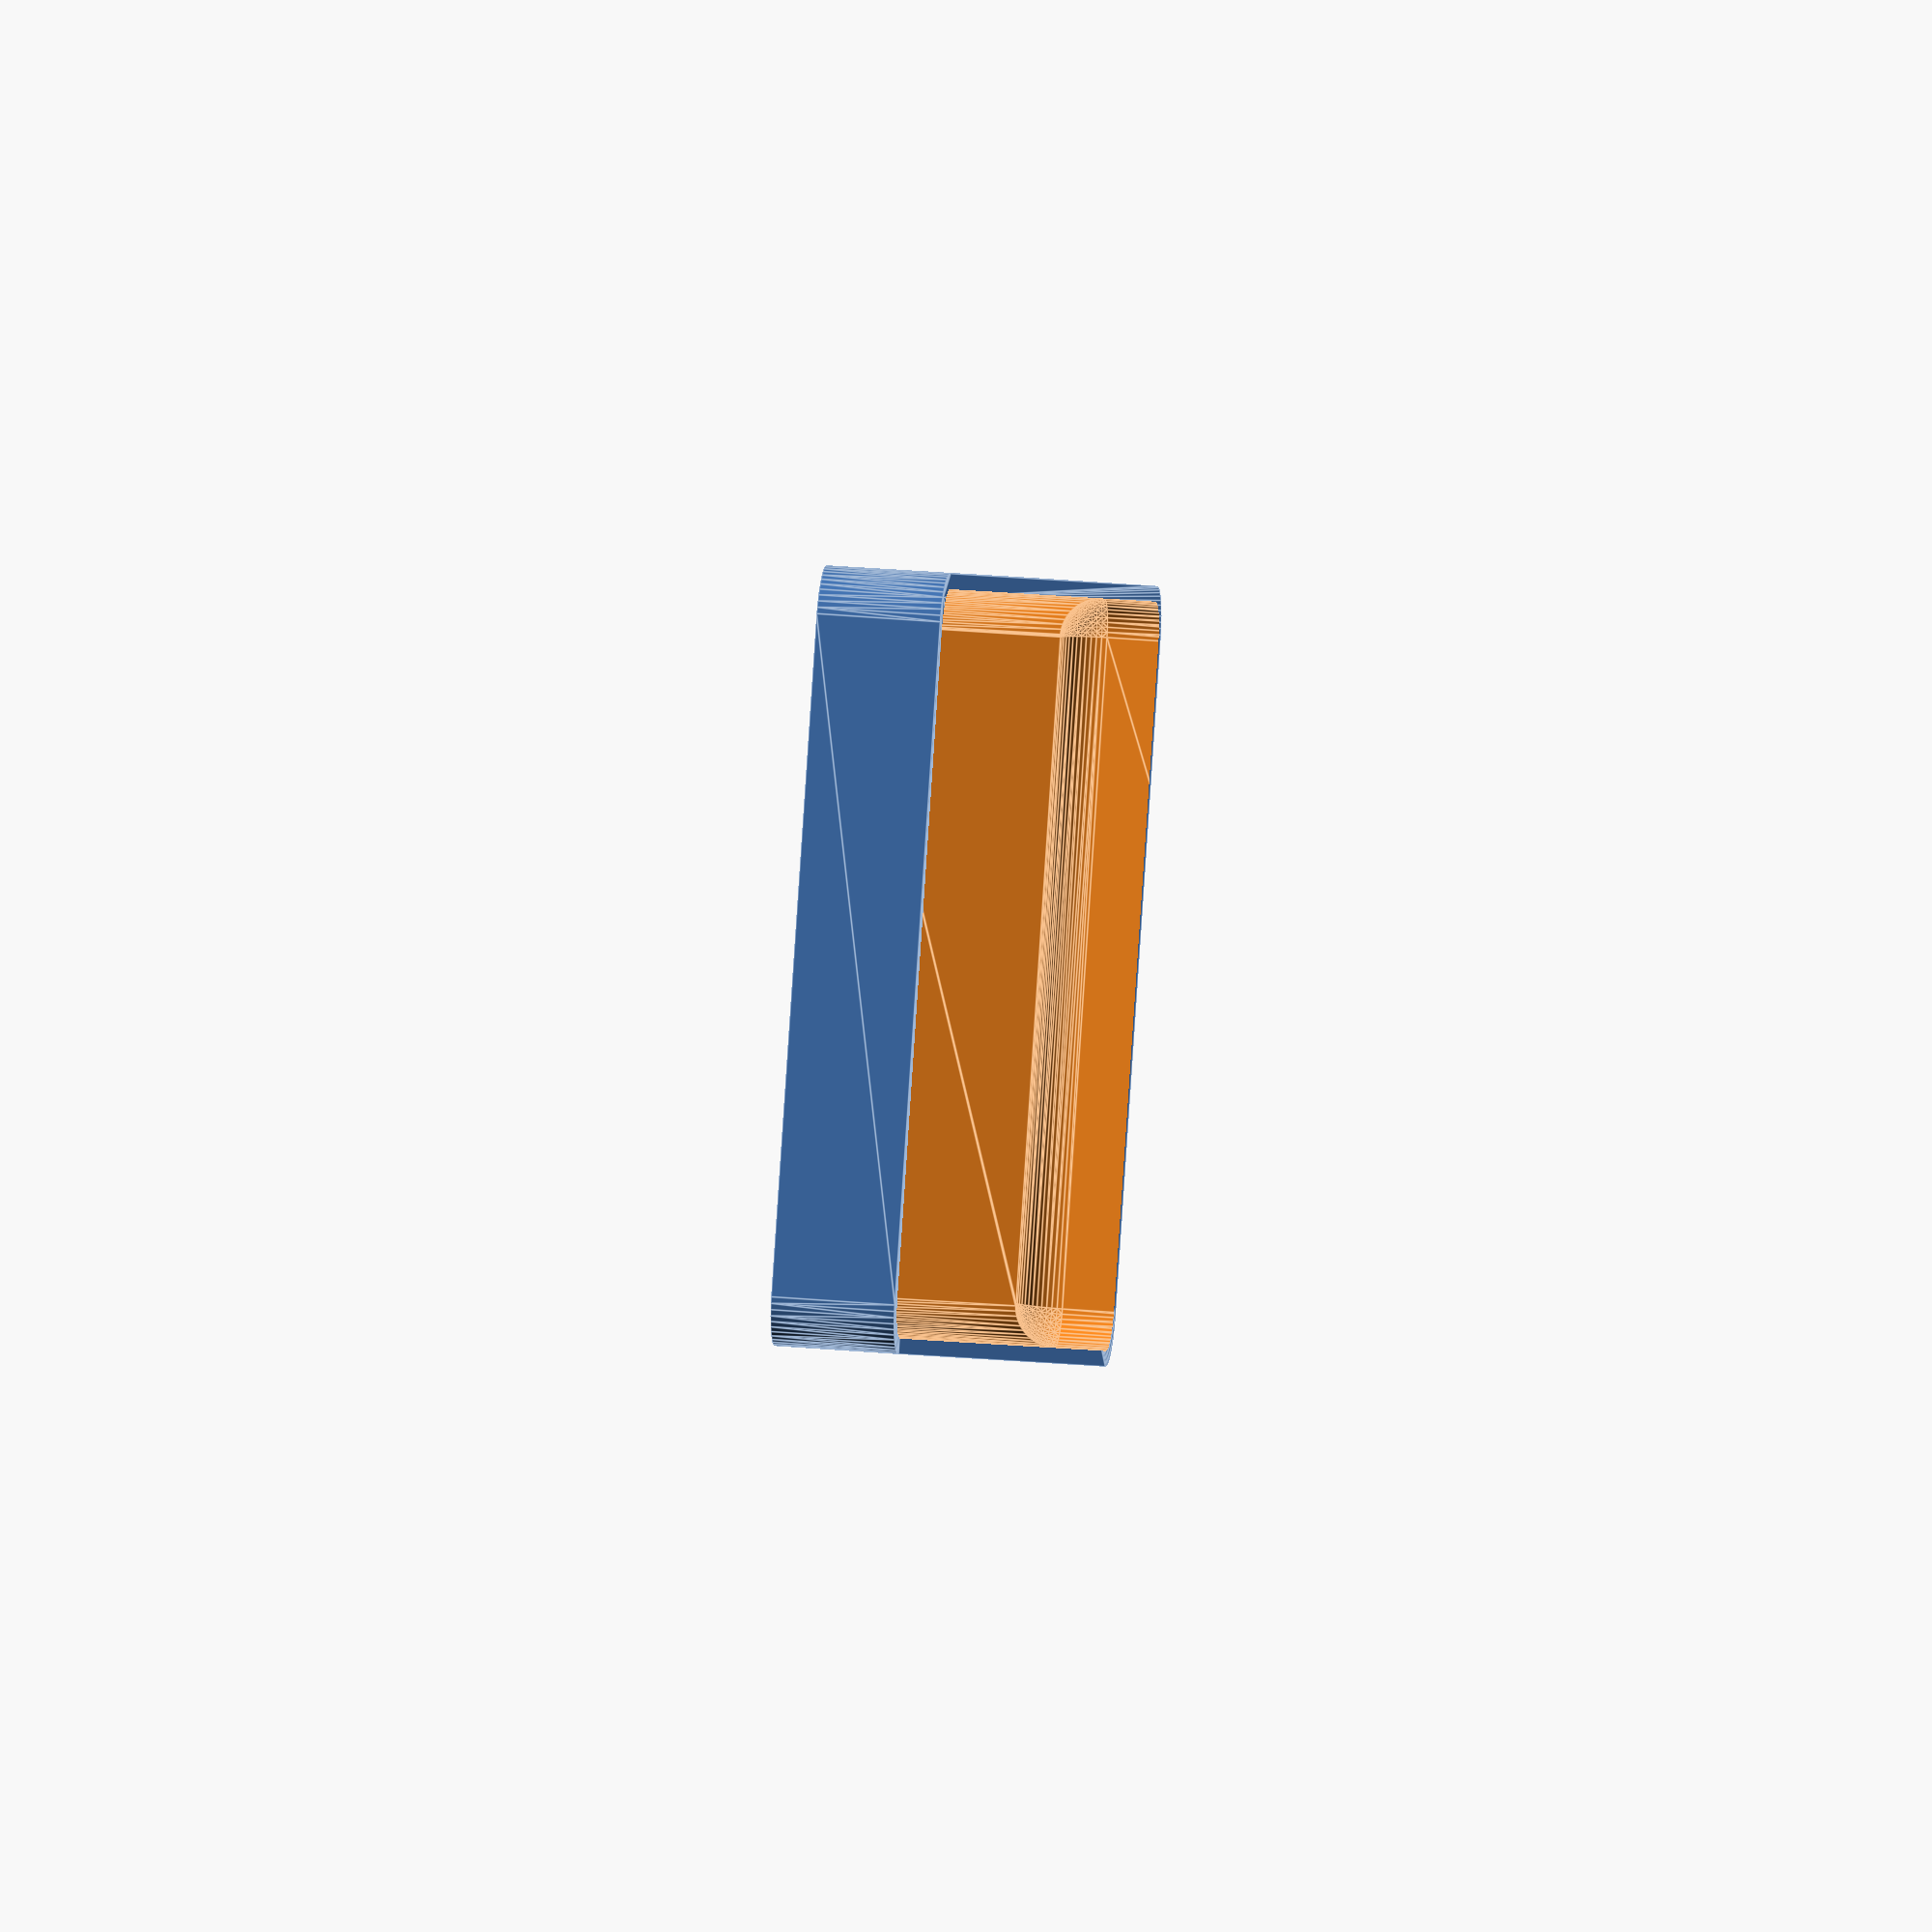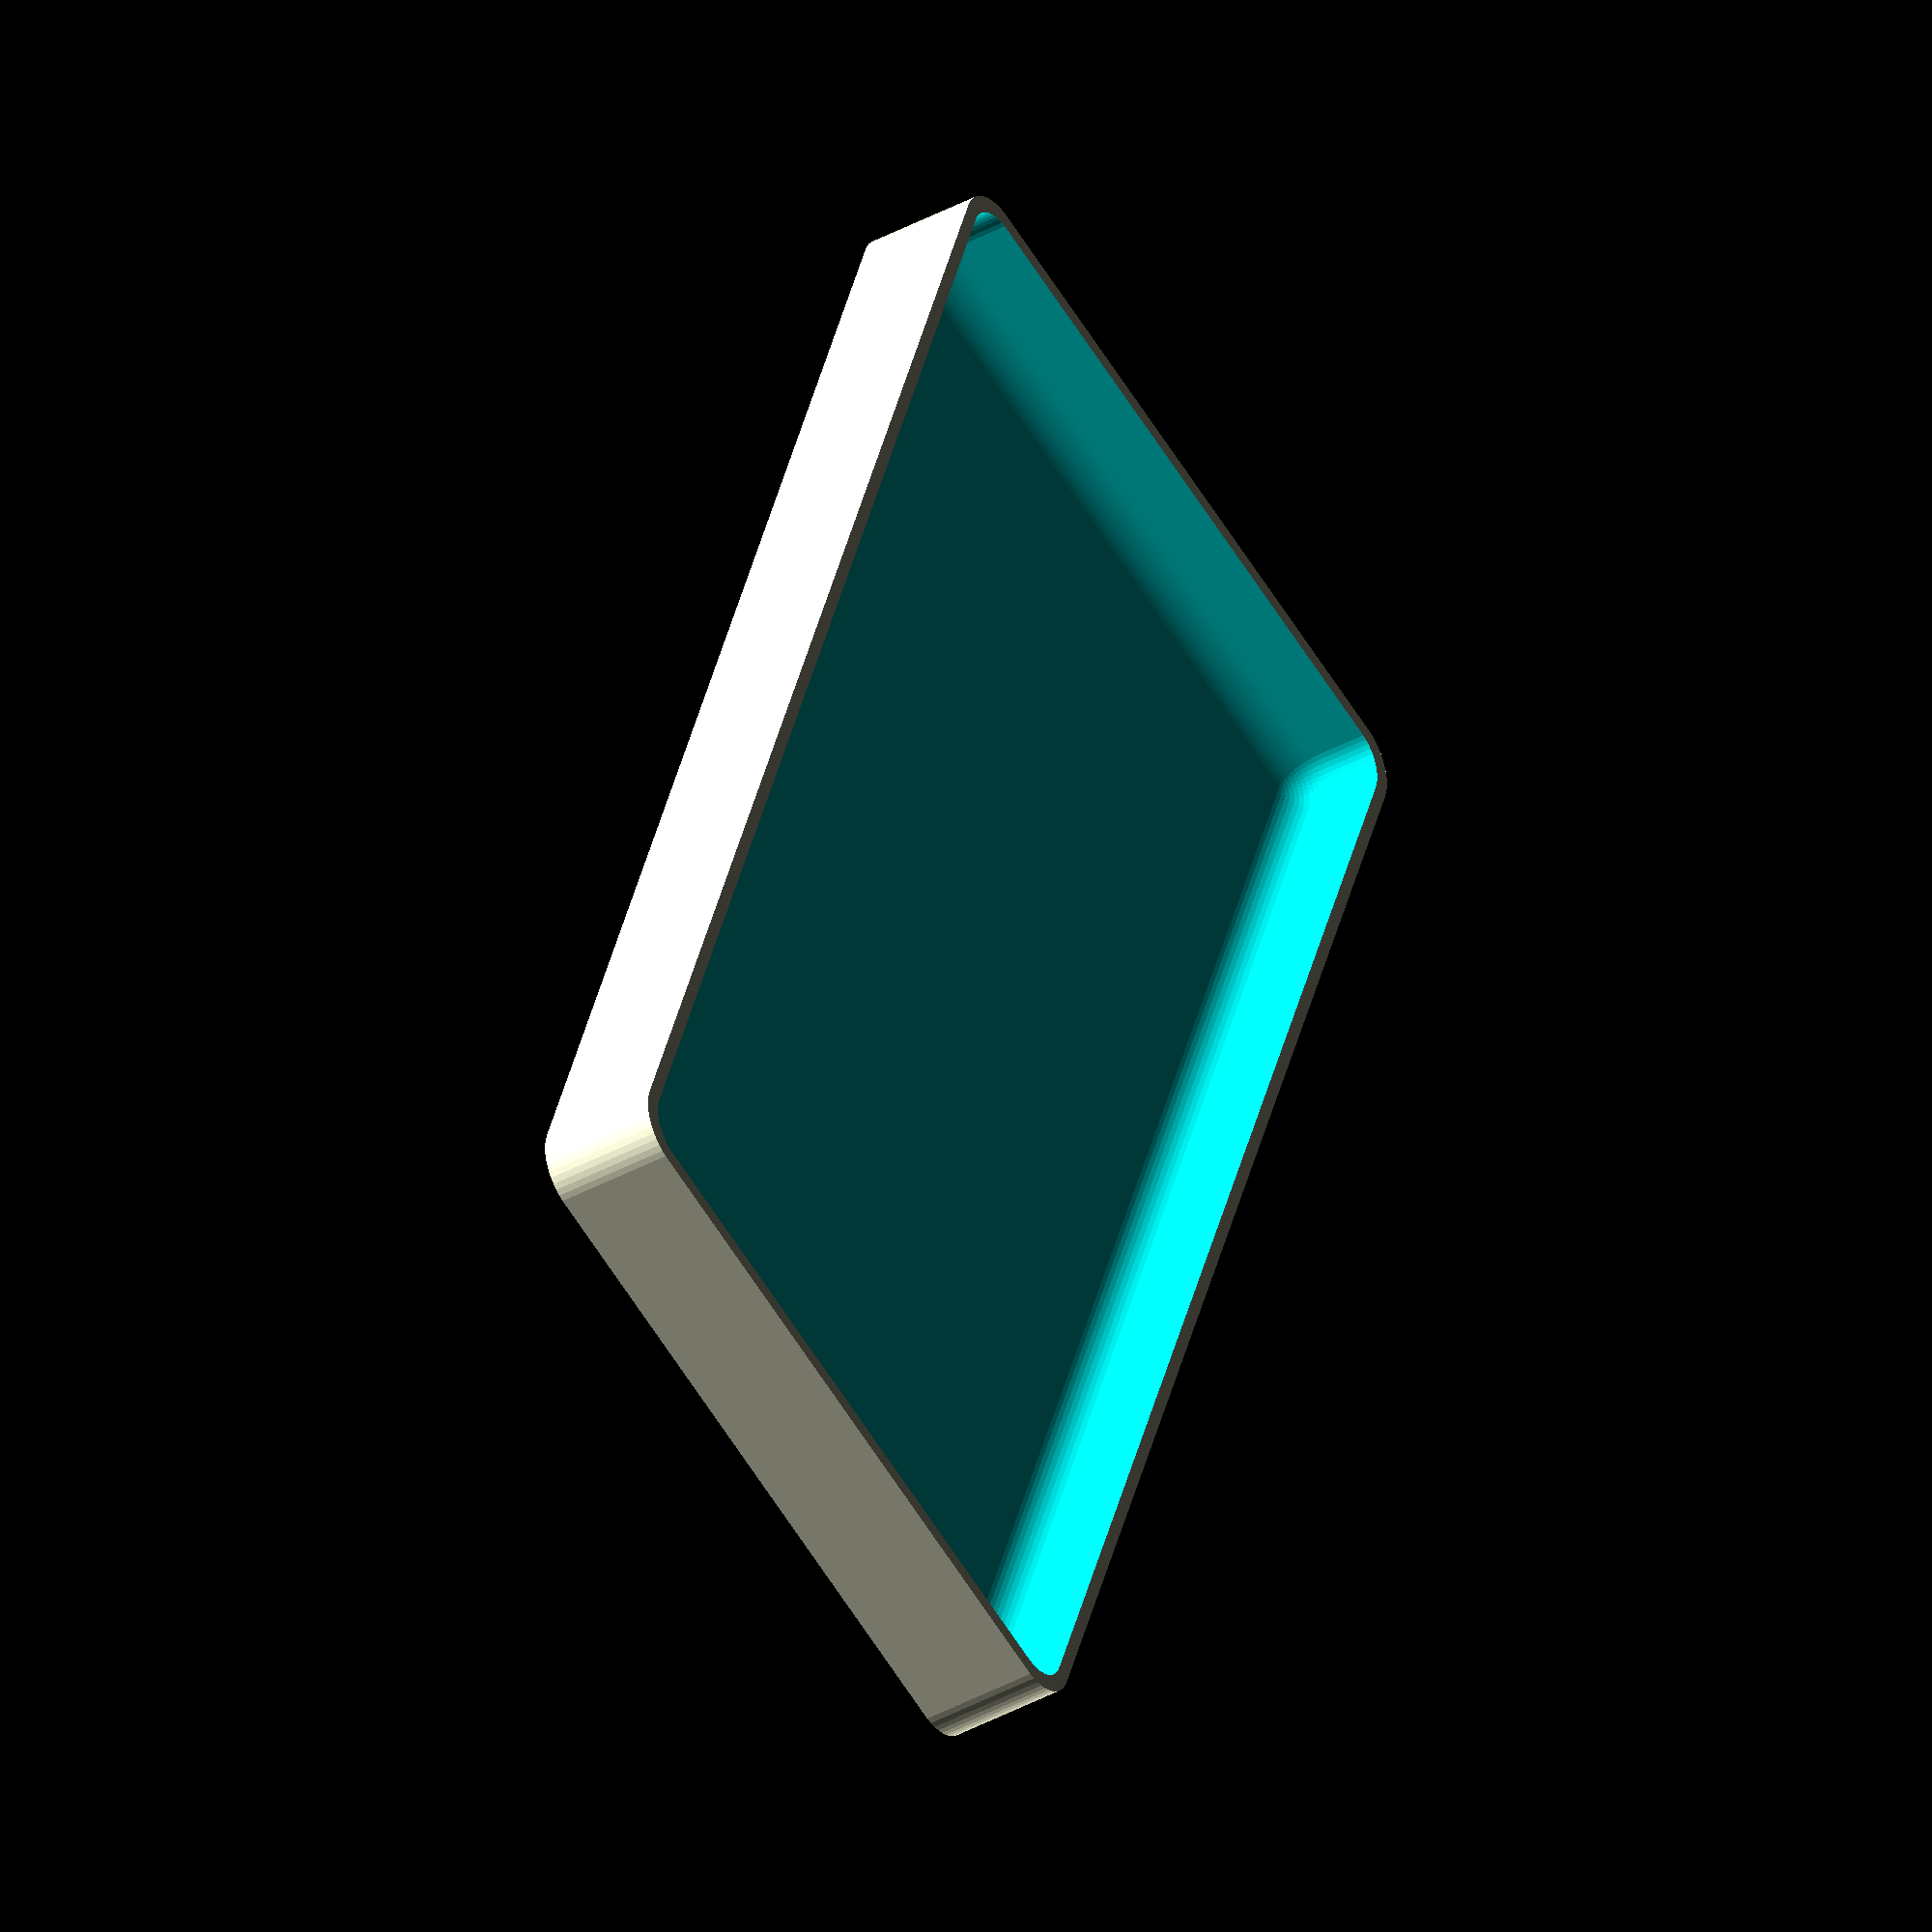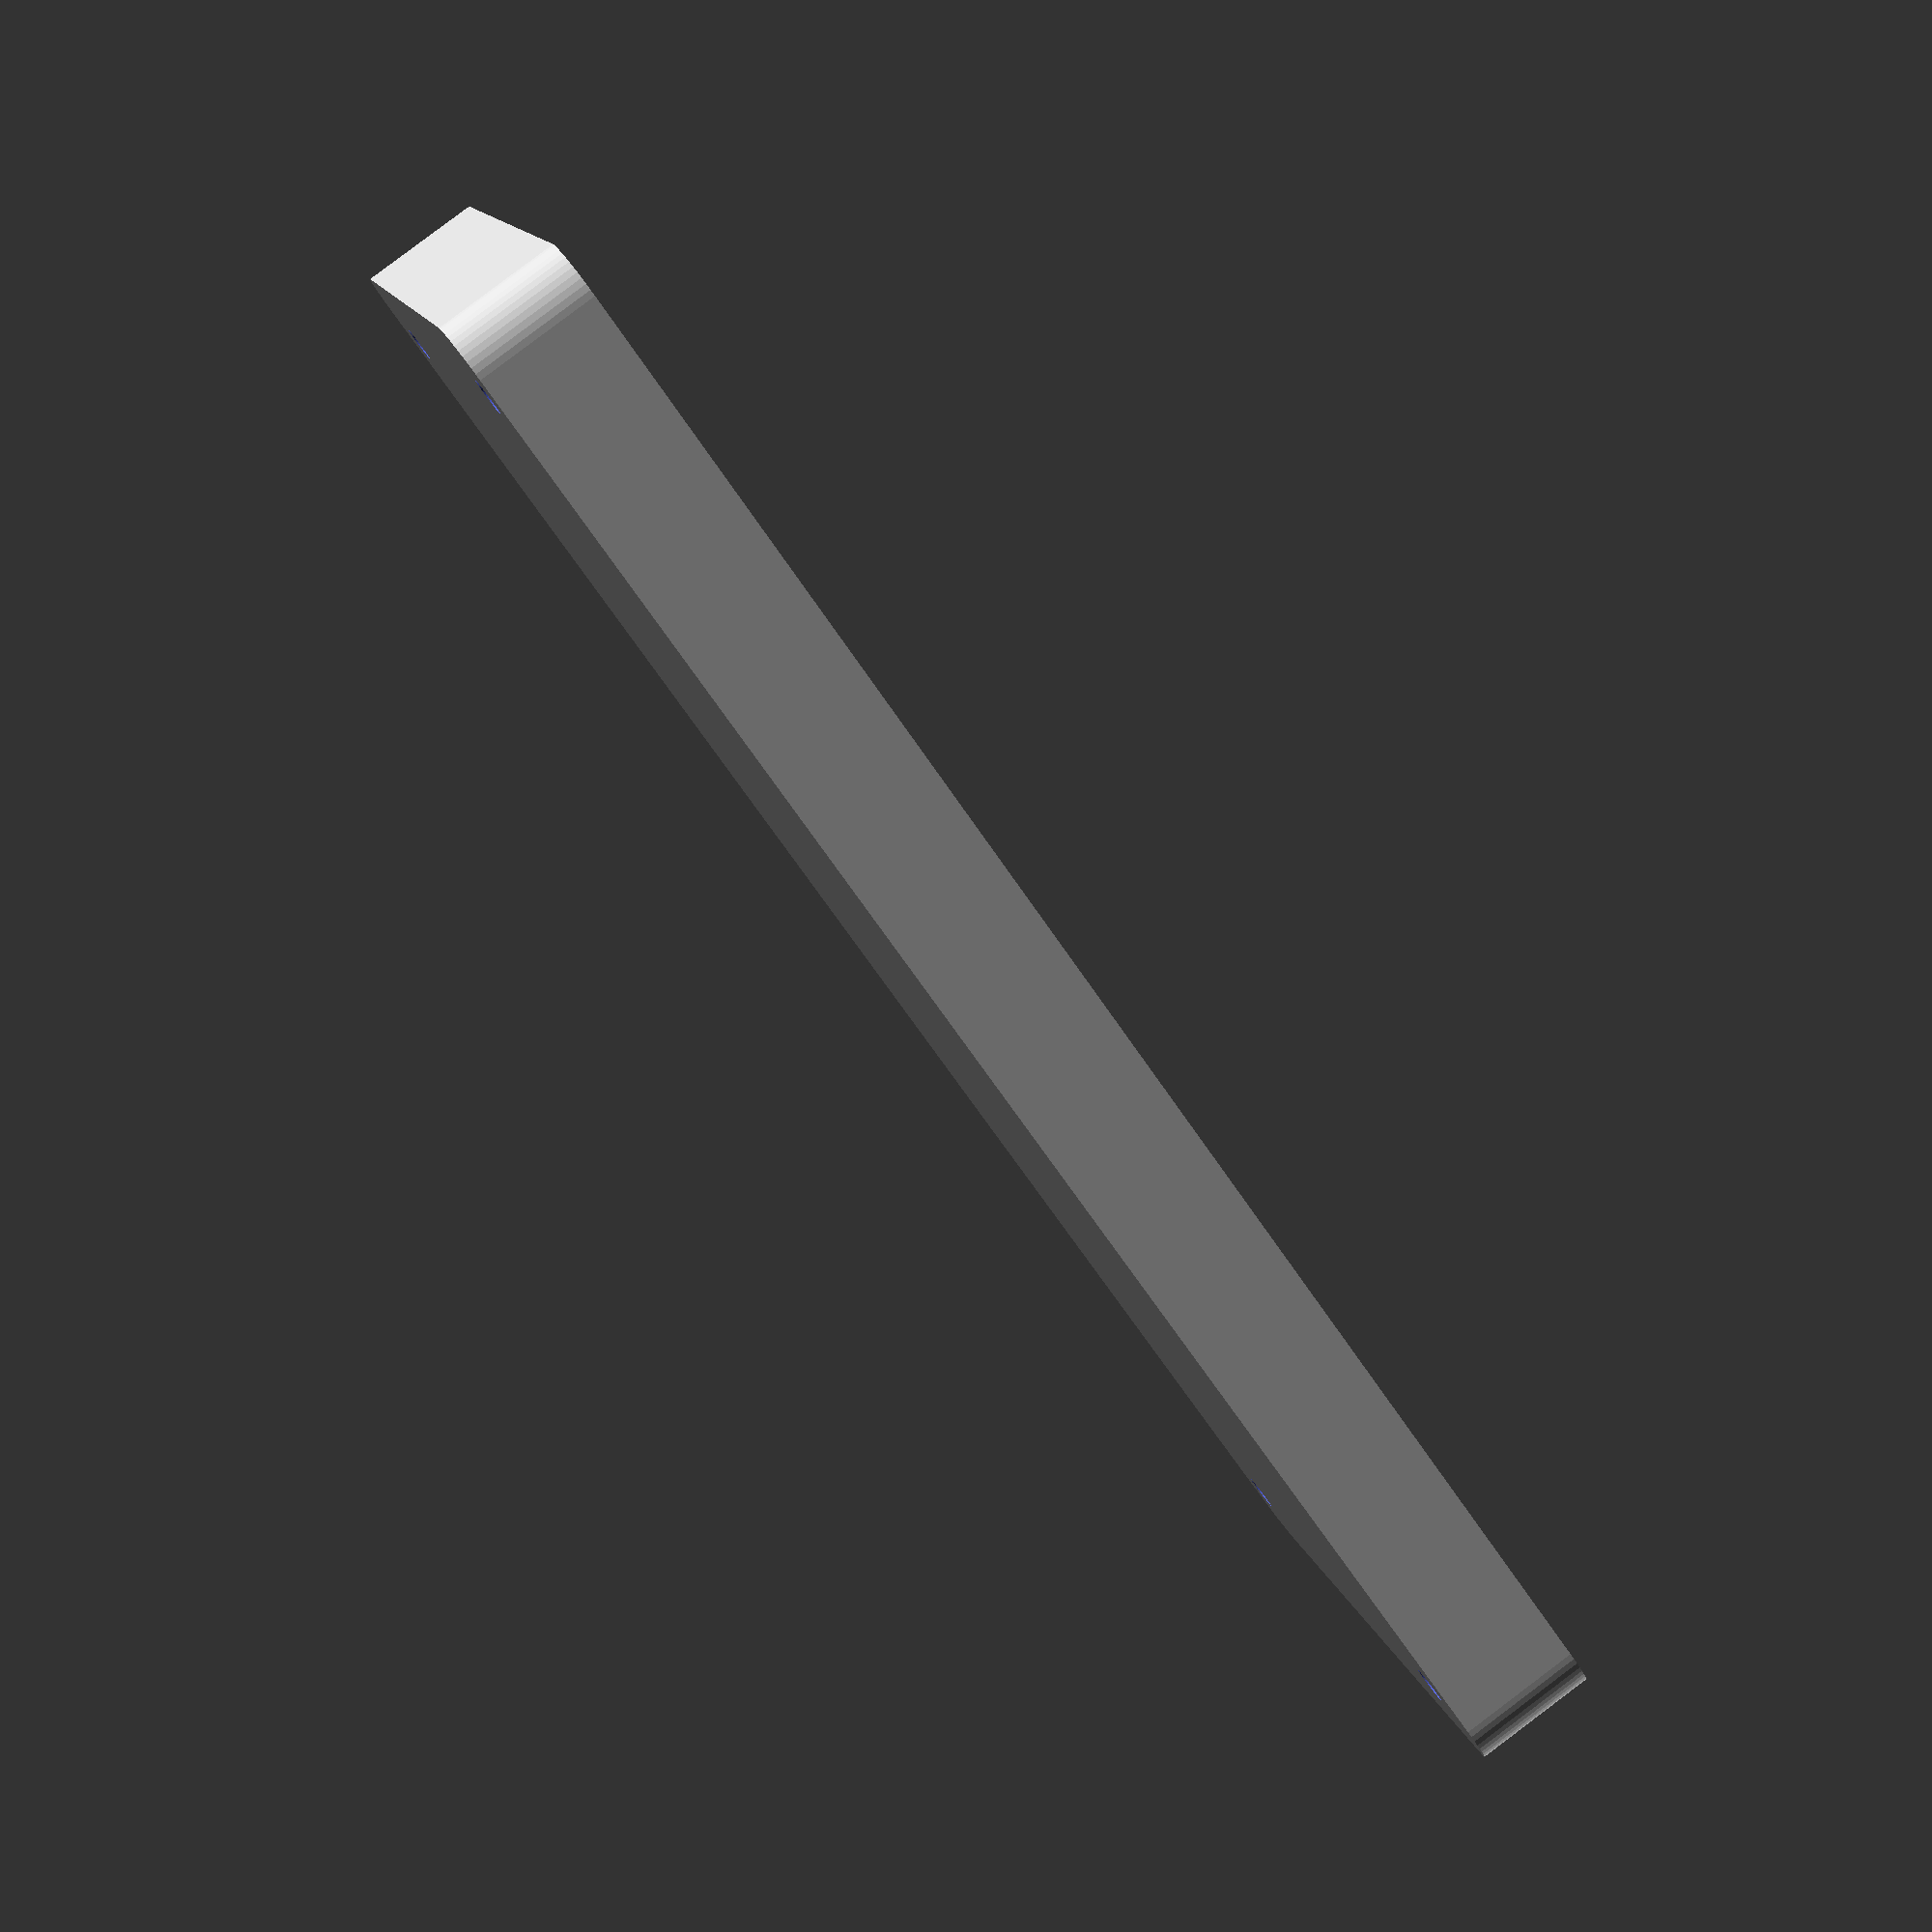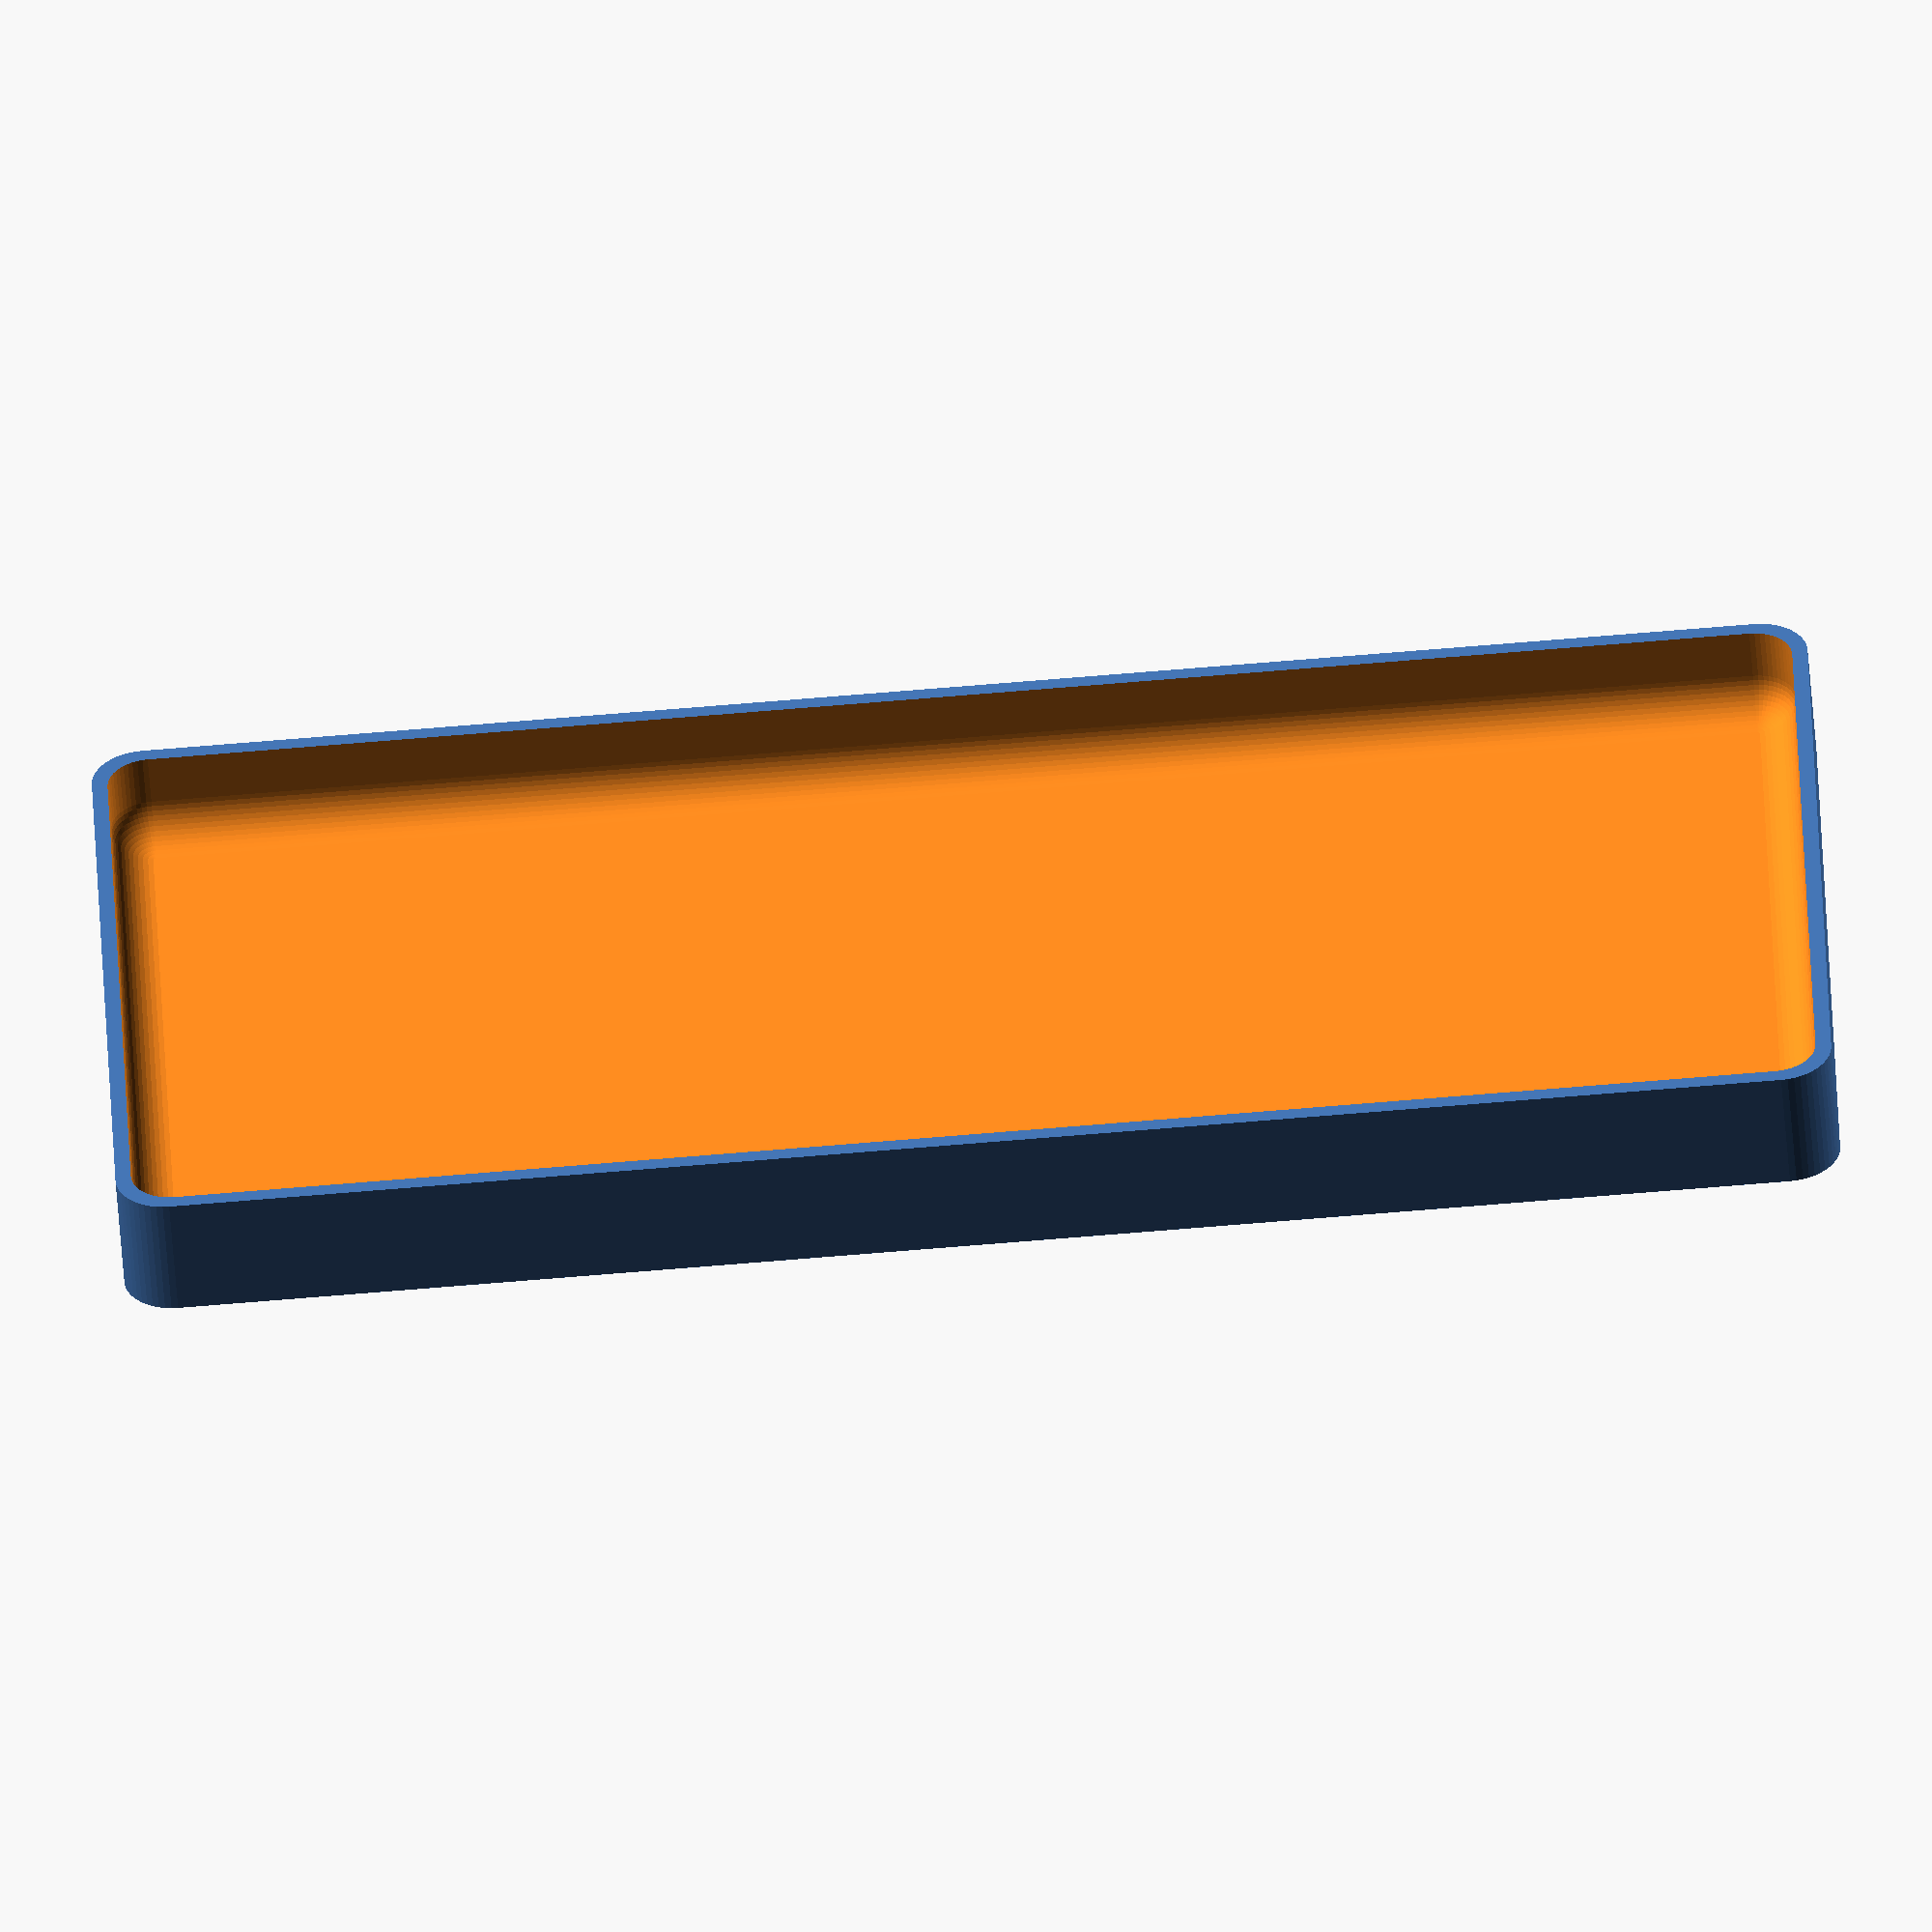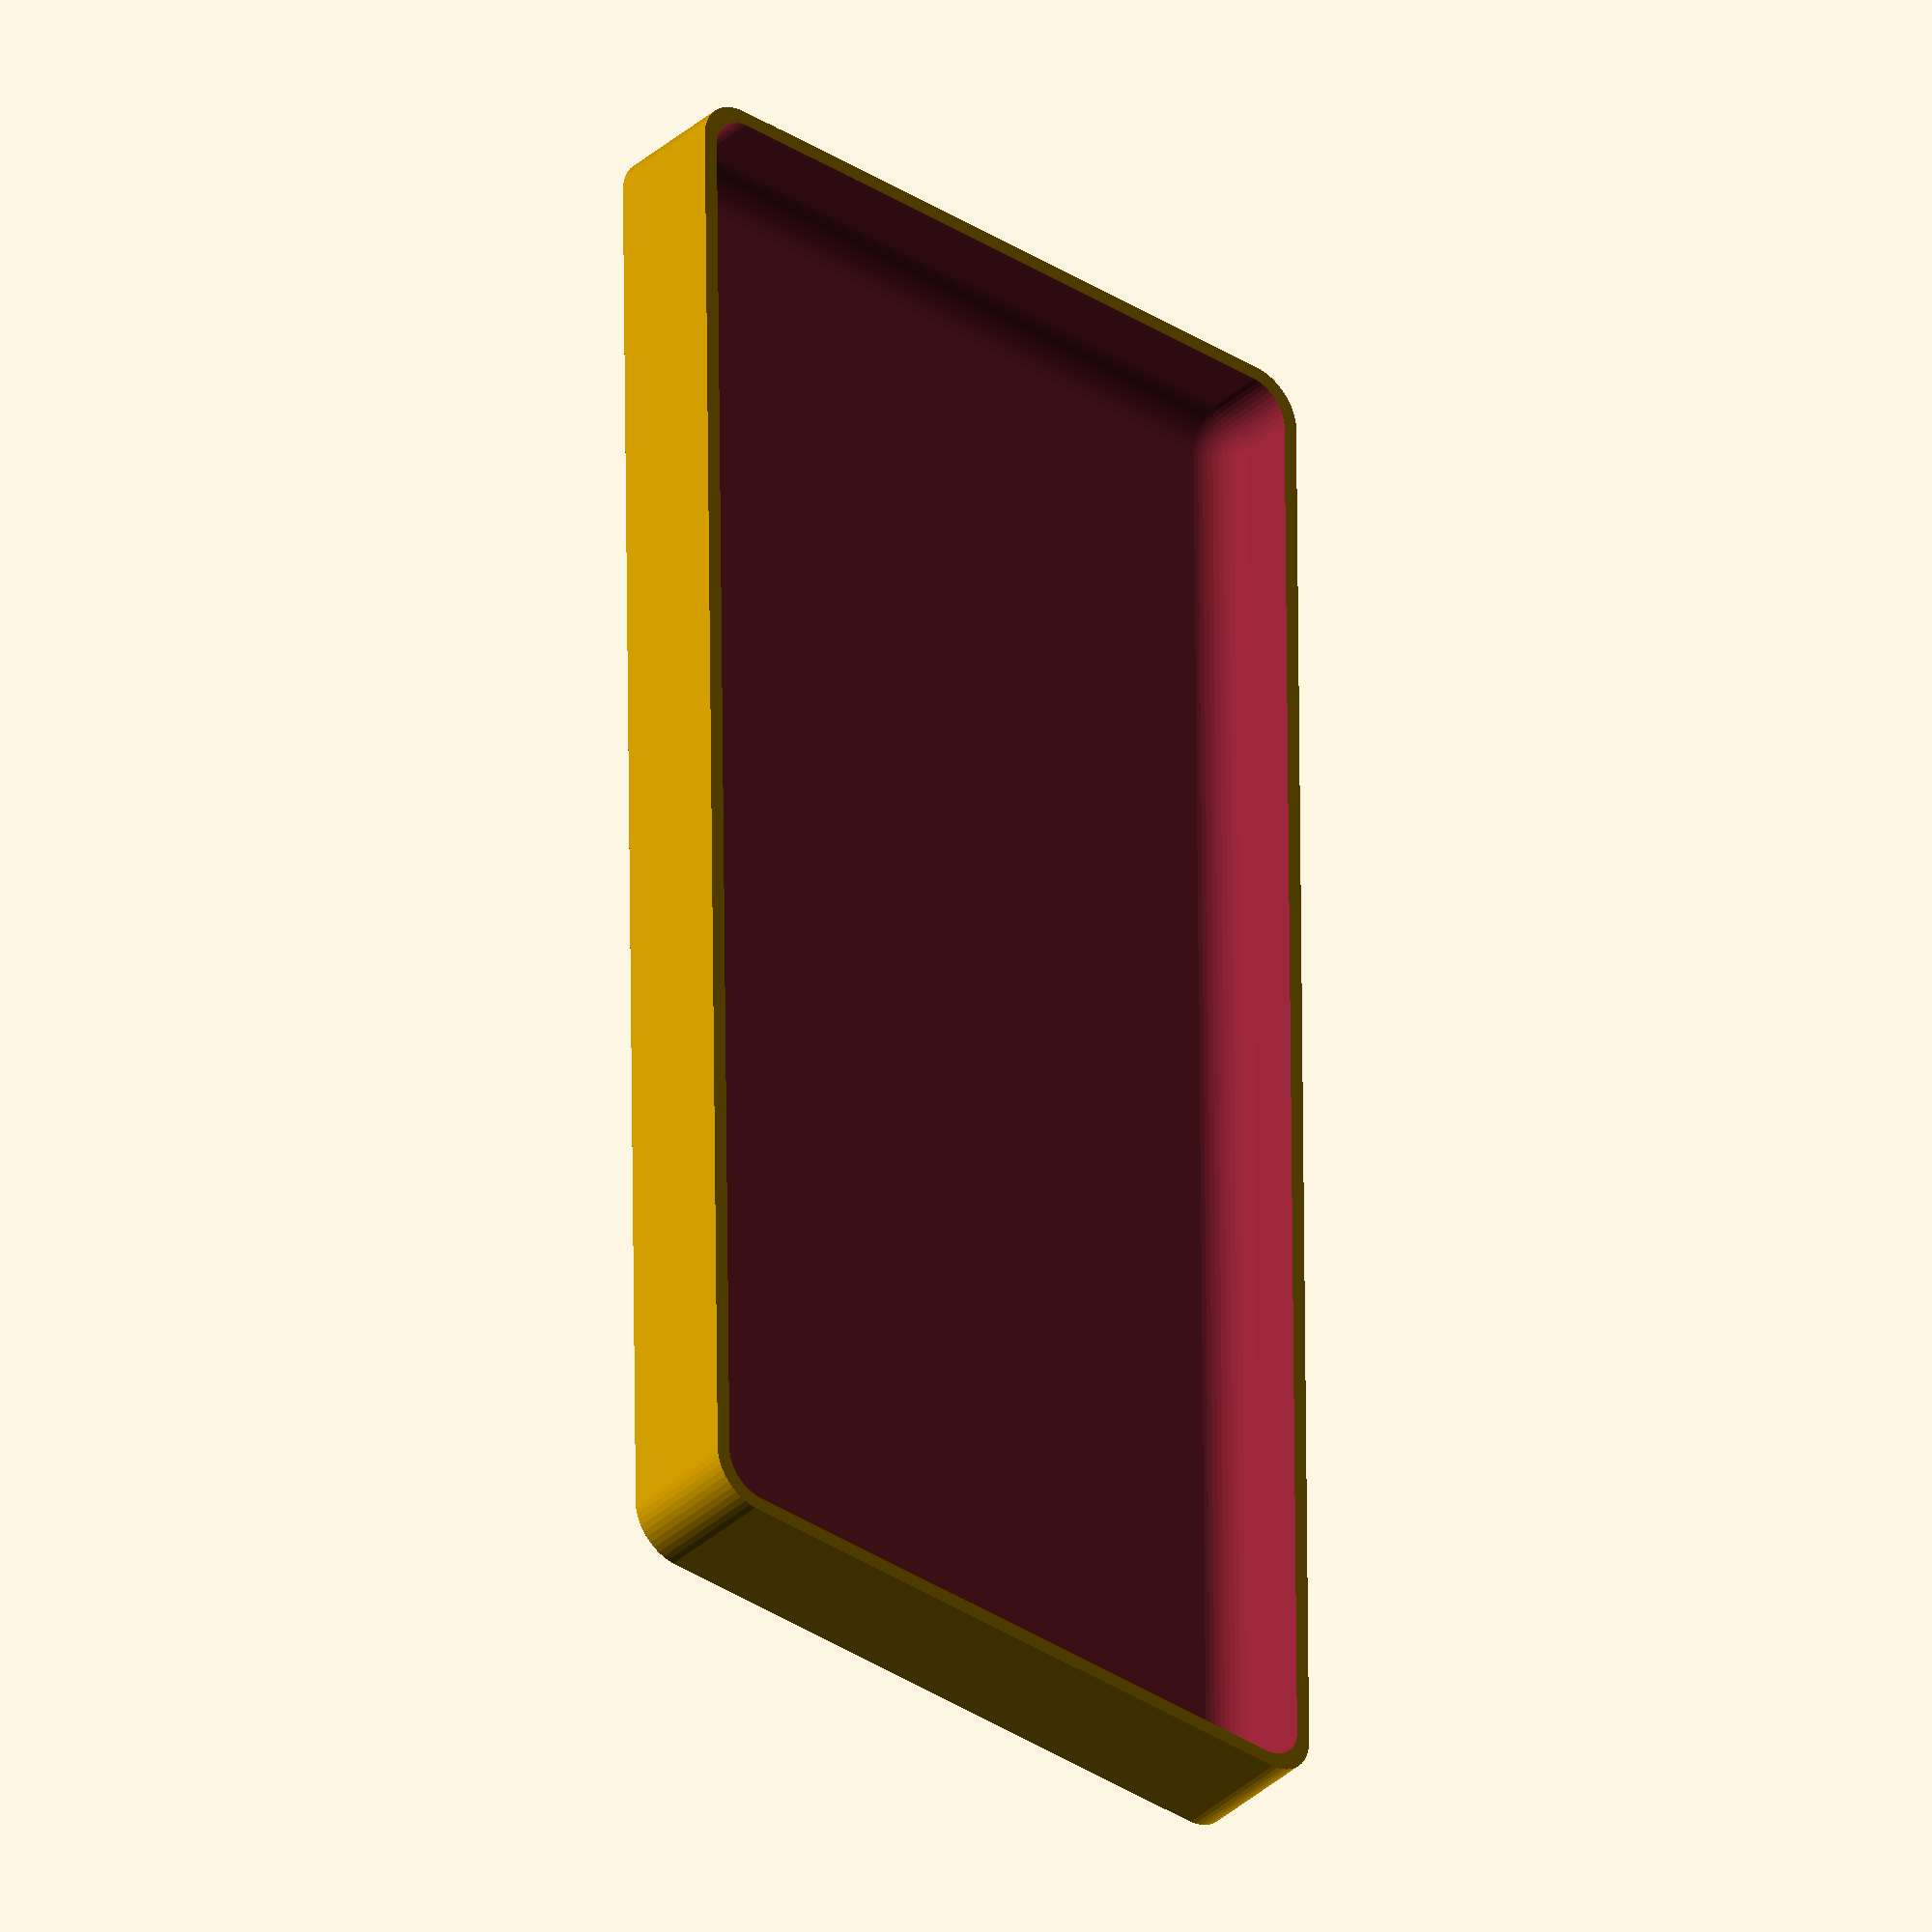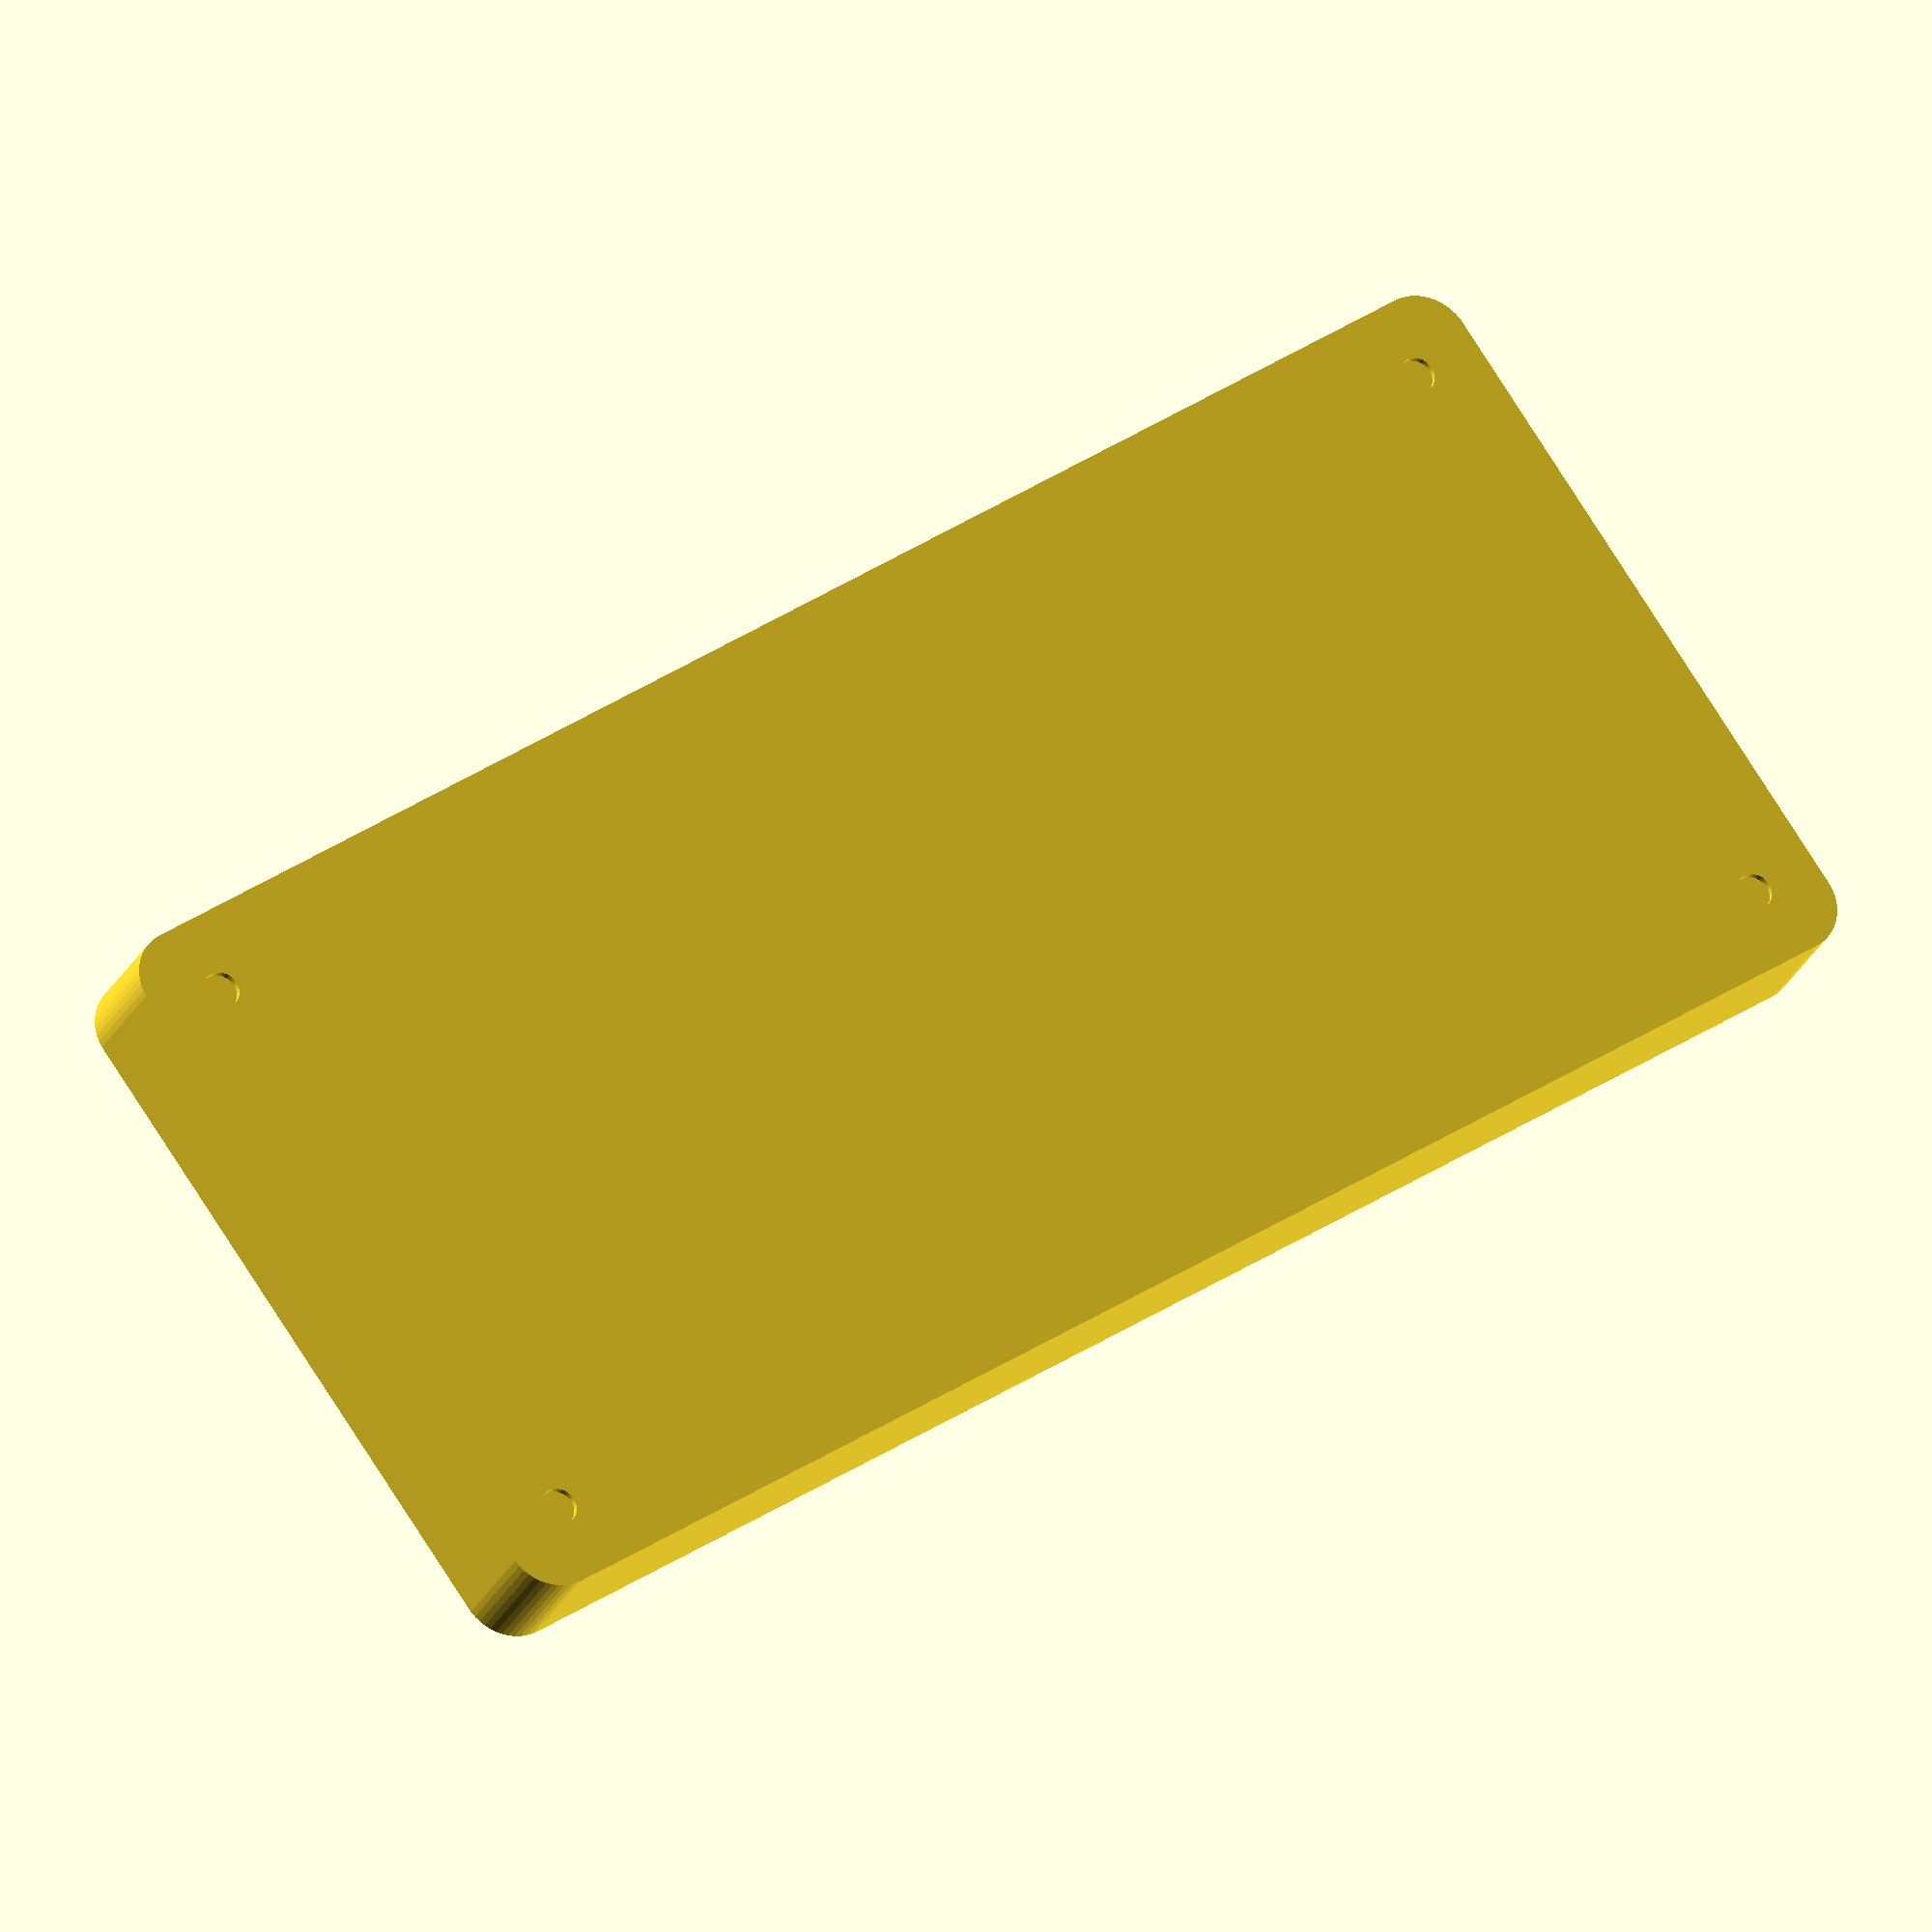
<openscad>
$fn = 50;


difference() {
	union() {
		hull() {
			translate(v = [-32.5000000000, 77.5000000000, 0]) {
				cylinder(h = 12, r = 5);
			}
			translate(v = [32.5000000000, 77.5000000000, 0]) {
				cylinder(h = 12, r = 5);
			}
			translate(v = [-32.5000000000, -77.5000000000, 0]) {
				cylinder(h = 12, r = 5);
			}
			translate(v = [32.5000000000, -77.5000000000, 0]) {
				cylinder(h = 12, r = 5);
			}
		}
	}
	union() {
		translate(v = [-30.0000000000, -75.0000000000, 2]) {
			rotate(a = [0, 0, 0]) {
				difference() {
					union() {
						translate(v = [0, 0, -6.0000000000]) {
							cylinder(h = 6, r = 1.5000000000);
						}
						translate(v = [0, 0, -6.0000000000]) {
							cylinder(h = 6, r = 1.8000000000);
						}
						translate(v = [0, 0, -1.7000000000]) {
							cylinder(h = 1.7000000000, r1 = 1.5000000000, r2 = 2.9000000000);
						}
						translate(v = [0, 0, -6.0000000000]) {
							cylinder(h = 6, r = 1.5000000000);
						}
					}
					union();
				}
			}
		}
		translate(v = [30.0000000000, -75.0000000000, 2]) {
			rotate(a = [0, 0, 0]) {
				difference() {
					union() {
						translate(v = [0, 0, -6.0000000000]) {
							cylinder(h = 6, r = 1.5000000000);
						}
						translate(v = [0, 0, -6.0000000000]) {
							cylinder(h = 6, r = 1.8000000000);
						}
						translate(v = [0, 0, -1.7000000000]) {
							cylinder(h = 1.7000000000, r1 = 1.5000000000, r2 = 2.9000000000);
						}
						translate(v = [0, 0, -6.0000000000]) {
							cylinder(h = 6, r = 1.5000000000);
						}
					}
					union();
				}
			}
		}
		translate(v = [-30.0000000000, 75.0000000000, 2]) {
			rotate(a = [0, 0, 0]) {
				difference() {
					union() {
						translate(v = [0, 0, -6.0000000000]) {
							cylinder(h = 6, r = 1.5000000000);
						}
						translate(v = [0, 0, -6.0000000000]) {
							cylinder(h = 6, r = 1.8000000000);
						}
						translate(v = [0, 0, -1.7000000000]) {
							cylinder(h = 1.7000000000, r1 = 1.5000000000, r2 = 2.9000000000);
						}
						translate(v = [0, 0, -6.0000000000]) {
							cylinder(h = 6, r = 1.5000000000);
						}
					}
					union();
				}
			}
		}
		translate(v = [30.0000000000, 75.0000000000, 2]) {
			rotate(a = [0, 0, 0]) {
				difference() {
					union() {
						translate(v = [0, 0, -6.0000000000]) {
							cylinder(h = 6, r = 1.5000000000);
						}
						translate(v = [0, 0, -6.0000000000]) {
							cylinder(h = 6, r = 1.8000000000);
						}
						translate(v = [0, 0, -1.7000000000]) {
							cylinder(h = 1.7000000000, r1 = 1.5000000000, r2 = 2.9000000000);
						}
						translate(v = [0, 0, -6.0000000000]) {
							cylinder(h = 6, r = 1.5000000000);
						}
					}
					union();
				}
			}
		}
		translate(v = [0, 0, 3]) {
			hull() {
				union() {
					translate(v = [-32.0000000000, 77.0000000000, 4]) {
						cylinder(h = 24, r = 4);
					}
					translate(v = [-32.0000000000, 77.0000000000, 4]) {
						sphere(r = 4);
					}
					translate(v = [-32.0000000000, 77.0000000000, 28]) {
						sphere(r = 4);
					}
				}
				union() {
					translate(v = [32.0000000000, 77.0000000000, 4]) {
						cylinder(h = 24, r = 4);
					}
					translate(v = [32.0000000000, 77.0000000000, 4]) {
						sphere(r = 4);
					}
					translate(v = [32.0000000000, 77.0000000000, 28]) {
						sphere(r = 4);
					}
				}
				union() {
					translate(v = [-32.0000000000, -77.0000000000, 4]) {
						cylinder(h = 24, r = 4);
					}
					translate(v = [-32.0000000000, -77.0000000000, 4]) {
						sphere(r = 4);
					}
					translate(v = [-32.0000000000, -77.0000000000, 28]) {
						sphere(r = 4);
					}
				}
				union() {
					translate(v = [32.0000000000, -77.0000000000, 4]) {
						cylinder(h = 24, r = 4);
					}
					translate(v = [32.0000000000, -77.0000000000, 4]) {
						sphere(r = 4);
					}
					translate(v = [32.0000000000, -77.0000000000, 28]) {
						sphere(r = 4);
					}
				}
			}
		}
	}
}
</openscad>
<views>
elev=152.8 azim=117.4 roll=261.7 proj=o view=edges
elev=39.1 azim=200.3 roll=304.6 proj=o view=wireframe
elev=274.6 azim=249.9 roll=233.1 proj=p view=wireframe
elev=234.2 azim=268.0 roll=175.9 proj=o view=wireframe
elev=216.1 azim=359.4 roll=220.9 proj=o view=wireframe
elev=25.8 azim=305.2 roll=159.2 proj=o view=wireframe
</views>
